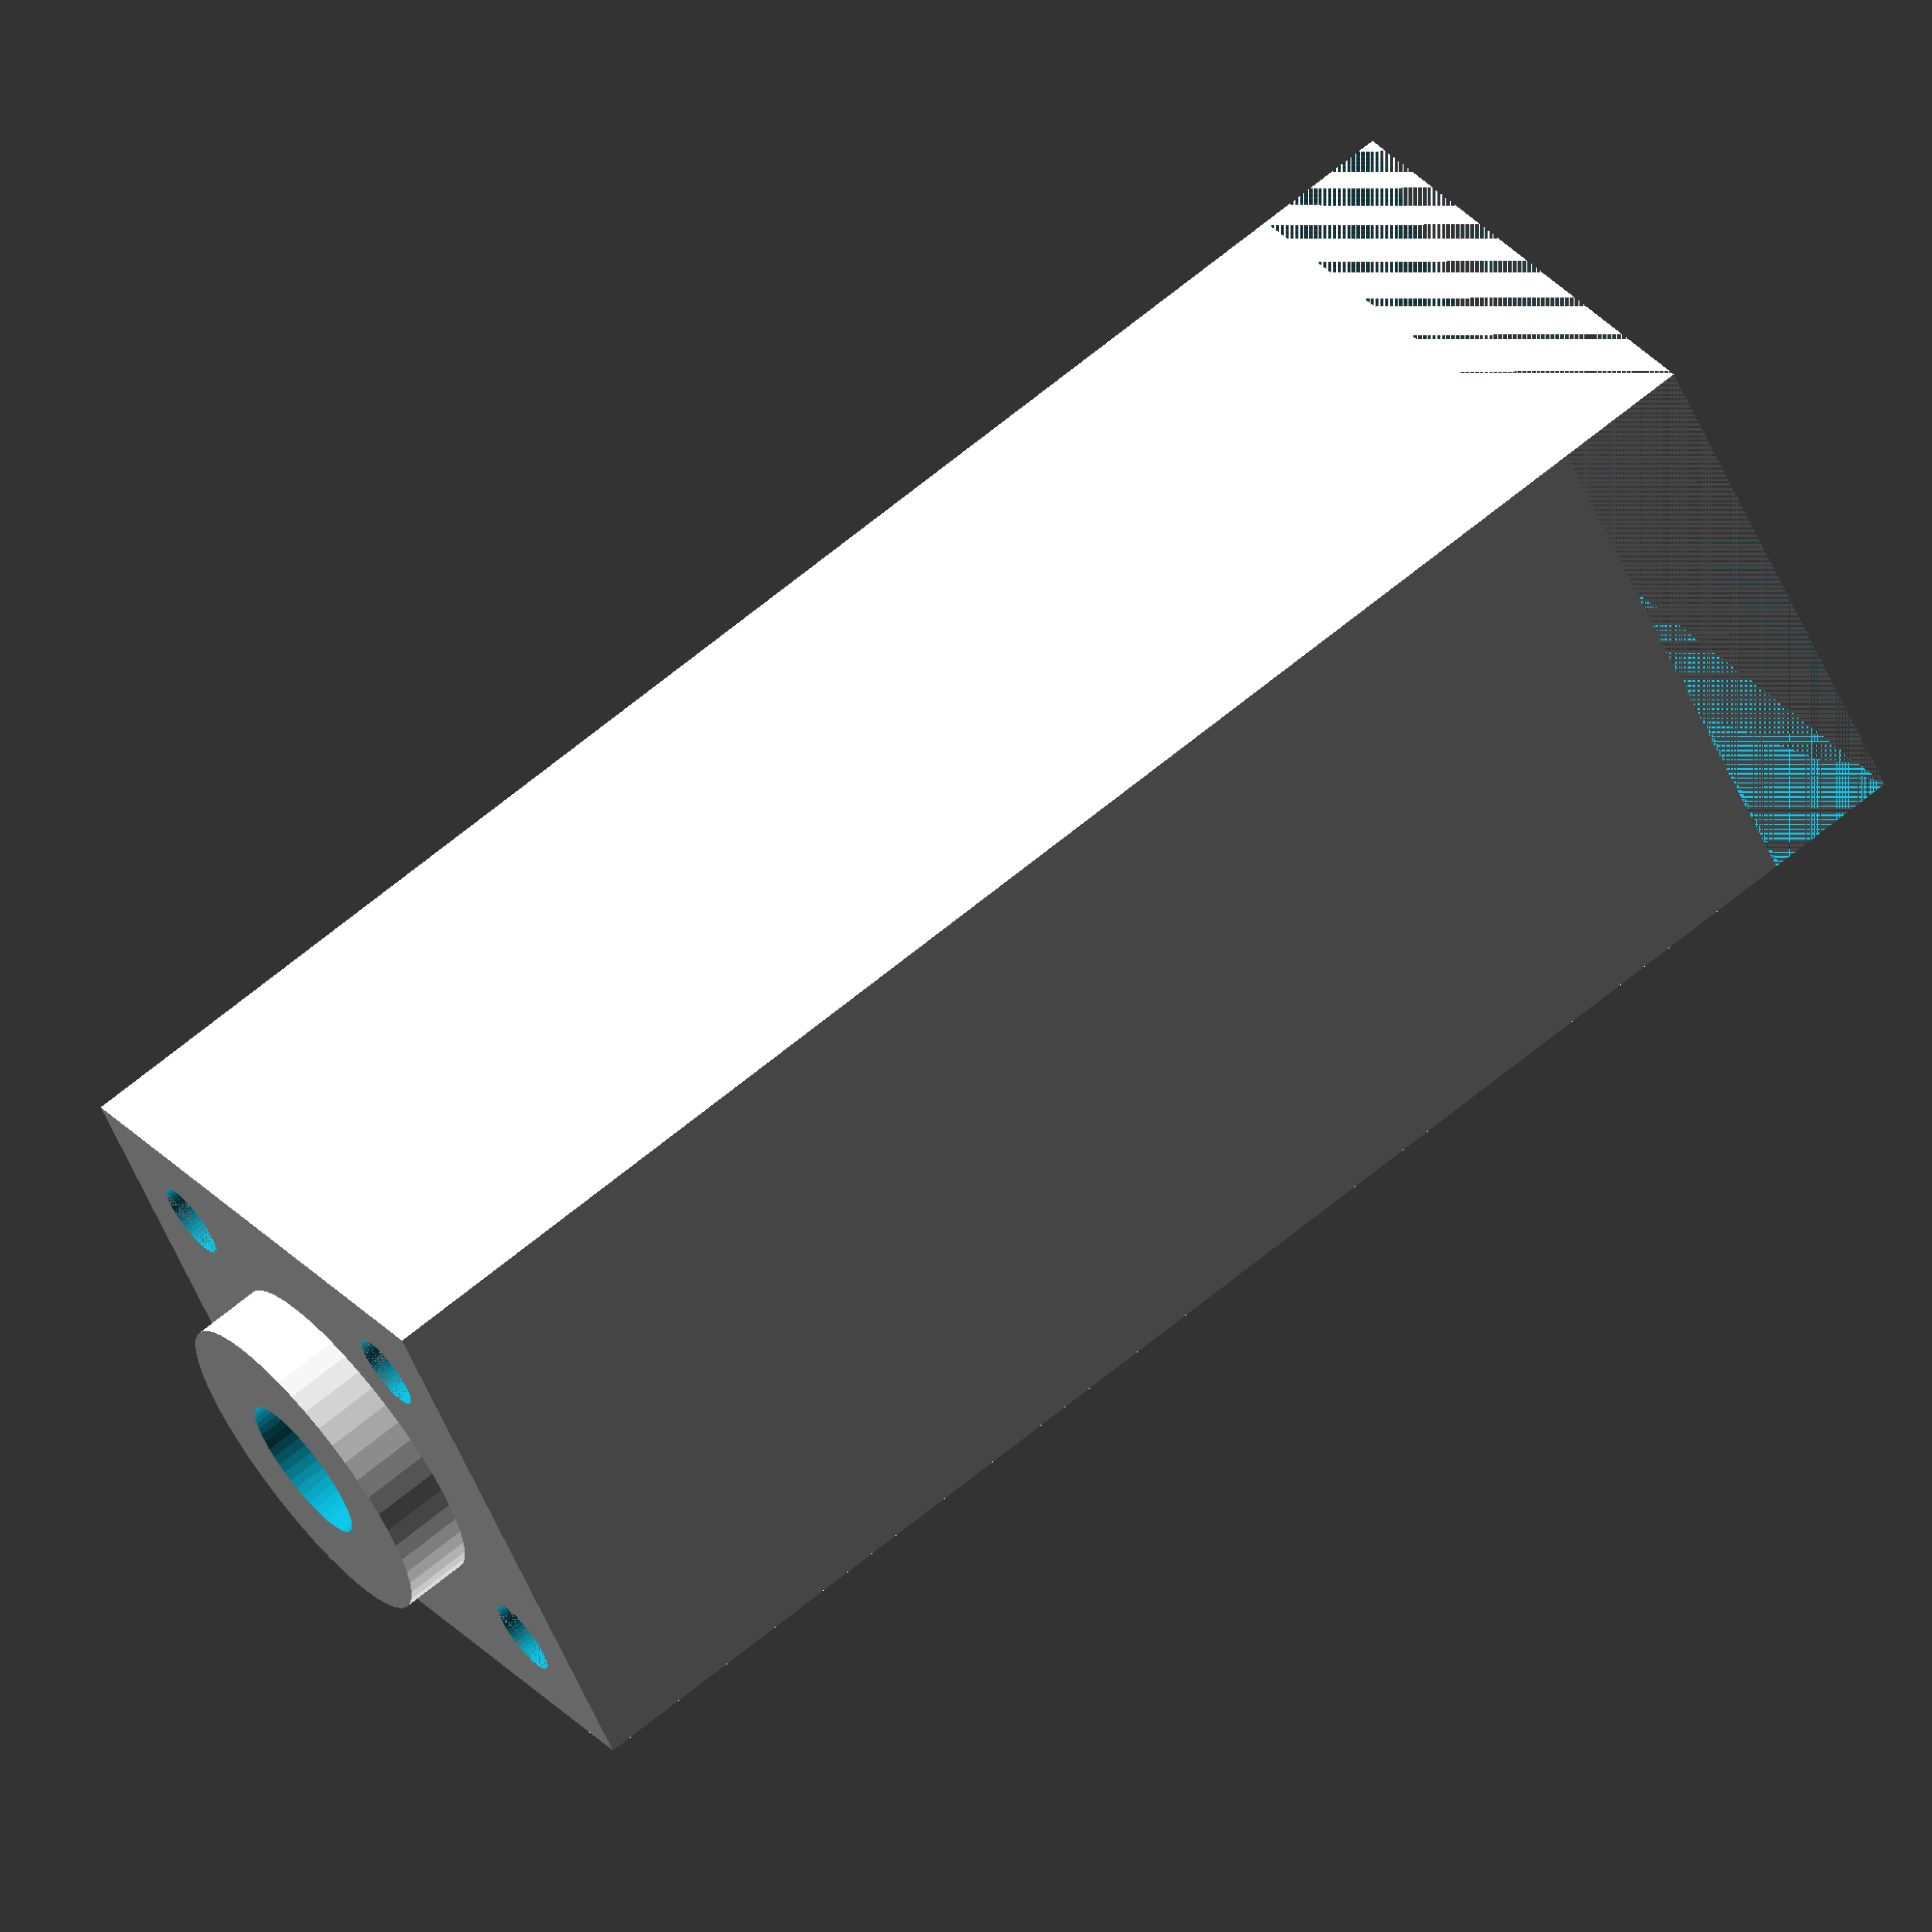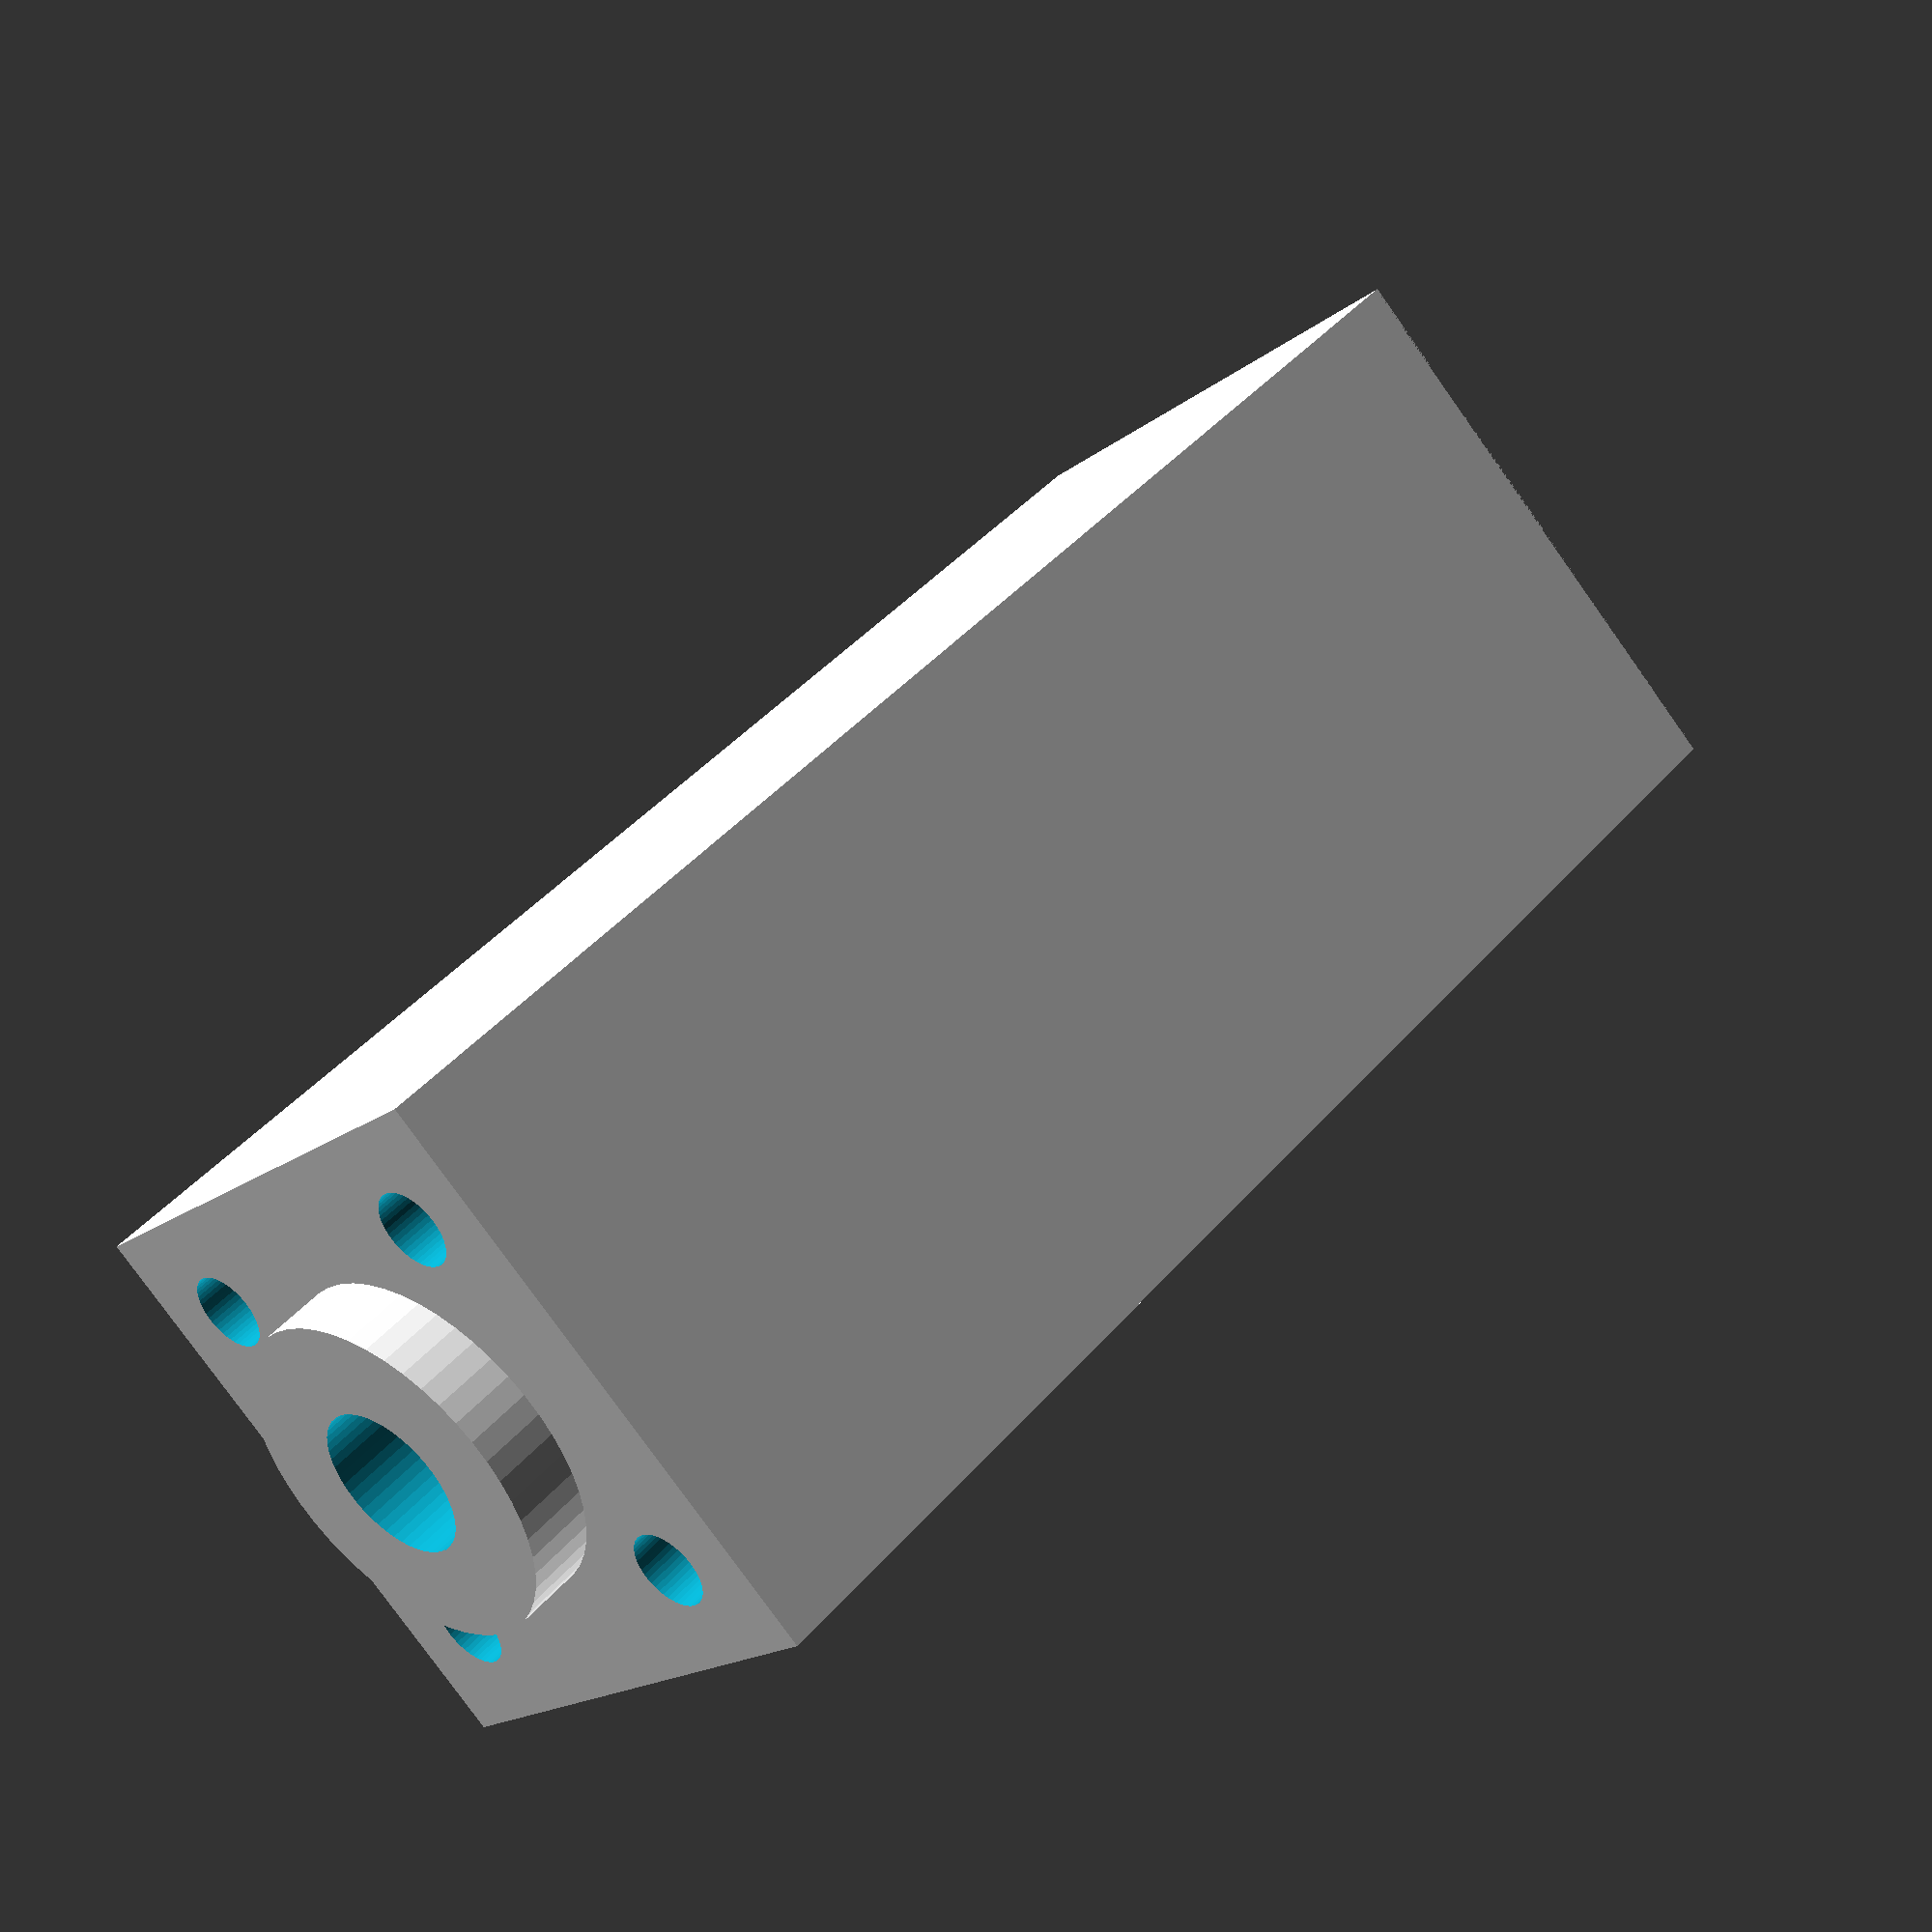
<openscad>
gore=1; // napravi gornji dio
dolje=0; // napravi donji dio
presjek=0; // vizualiziraj unutrasnjost
plocice=0;

podizac_xy=17;

sarafi_xy=11;
sarafi_navoj_d=2.3; // rupa za navoj sarafa
sarafi_navoj_h=15; // gornja dubina rupe
sarafi_prolaz_d=2.5; // poklopac
sarafi_plocice_d=2.1;
// sarafi_h=10; // dubina rupe za saraf
sarafi_navod_d_dolje=1.8; // dolje za mali saraf
sarafi_navoj_h_dolje=15; // donja dubina rupe

krug_d=10;
krug_h=2;

rez_h=4; // dužina odrezanog dijela
rez_d=0.1; // veličina samog reza

matica_d=6.5;  // šitina 6-kutne rupe da matica lagano prođe. Matica je široka 6.0 mm
ulaz_matica_h=0.6; // dubina proširenog ulaza za maticu
ulaz_matica_d=matica_d+2*ulaz_matica_h; // veličina proširenog ulaza
//matica_h=22.4; // dubina rupe za 2 matice i feder (1 matica je dugačka 8.1 mm, neopterećen feder je 8 mm)
matica_h=2*8+28-4; // feder 28 mm
podizac_h=matica_h+7.6;
sipka_d=4.5; // rupa za navojnu šipku, dosta lufta
prijelaz_h=matica_d-sipka_d; // visina konusnog 6-kutnog prijelaza od matice prema rupi za šipku da ne padnu slojevi

if(gore > 0.5 || dolje > 0.5)
union()
{
  difference()
  {
    union()
    {
      cube([podizac_xy, podizac_xy,podizac_h],center=true);
      translate([0,0,podizac_h/2+krug_h/2])
        cylinder(d=krug_d,h=krug_h,$fn=50,center=true);
    }  
    union()
    {
      // sarafi kroz sve
      for(i=[0:3])
        rotate([0,0,90*i])
        {
          // navoj sarafa (gore)
          translate([sarafi_xy/2,sarafi_xy/2,podizac_h/2-sarafi_navoj_h/2])
            cylinder(d=sarafi_navoj_d,h=sarafi_navoj_h+0.001,$fn=50,center=true);
          // navoj sarafa (dolje)
          translate([sarafi_xy/2,sarafi_xy/2,-podizac_h/2+sarafi_navoj_h_dolje/2])
            cylinder(d=sarafi_navoj_d_dolje,h=sarafi_navoj_h_dolje+0.001,$fn=50,center=true);
          // rupa kroz donji odrezani dio
          translate([sarafi_xy/2,sarafi_xy/2,-podizac_h/2+rez_h/2])
            cylinder(d=sarafi_prolaz_d,h=rez_h+0.001,$fn=50,center=true);
  
        }
      // rez koji odvaja 2 dijela polovice
      translate([0,0,-podizac_h/2+rez_h])
        cube([podizac_xy,podizac_xy,rez_d],center=true);

      // skorz uklonit donji dio
      if( dolje == 0 )
      {
        translate([0,0,-podizac_h/2+rez_h/2])
          cube([podizac_xy+0.001,podizac_xy+0.001,rez_h+0.001],center=true);
      }

      // skorz uklonit gornji dio
      if( gore == 0 )
      {
        translate([0,0,-podizac_h/2+rez_h+(podizac_h+krug_h-rez_h)/2])
          cube([podizac_xy+0.001,podizac_xy+0.001,(podizac_h+krug_h-rez_h)+0.001],center=true);
      }

      // rupa za navojnu šipku
      cylinder(d=sipka_d,h=2*podizac_h,$fn=50,center=true);

      // 6-kutna rupa za matice
      translate([0,0,(-podizac_h/2+rez_h)+matica_h/2])
        cylinder(d=matica_d*2/sqrt(3),h=matica_h+0.001,$fn=6,center=true);

      // konusni 6-kutni prošireni ulaz za matice
      translate([0,0,(-podizac_h/2+rez_h)+ulaz_matica_h/2])
        cylinder(d1=ulaz_matica_d*2/sqrt(3),d2=matica_d*2/sqrt(3),h=ulaz_matica_h+0.001,$fn=6,center=true);

      // konusni 6-kutni prijelaz od matice prema rupi,
      // da ne padnu isprintani slojevi
      translate([0,0,(-podizac_h/2+rez_h)+matica_h+prijelaz_h/2])
        cylinder(d1=matica_d*2/sqrt(3),d2=sipka_d,h=prijelaz_h+0.001,$fn=6,center=true);
      
      // kocka za presjek radi vizualizacije unutrasnjosti
      if(presjek)
      translate([podizac_xy/2,0,0])
      cube([podizac_xy,podizac_xy+0.01,podizac_h*2],center=true);
    }
  }
}

module spaceri()
{
  d=[0.5,1,2];
  for(i = [0:len(d)-1])
  {
    translate([podizac_xy*1.5*(i-1),0,d[i]/2])
      difference()
      {
        cube([podizac_xy,podizac_xy,d[i]],center=true);
        // 6-kutne rupe za maticu
        cylinder(d=matica_d*2/sqrt(3),h=d[i]+0.001,$fn=6,center=true);
      // sarafi kroz sve
        for(j=[0:3])
          rotate([0,0,90*j])
          {
          translate([sarafi_xy/2,sarafi_xy/2,0])
            cylinder(d=sarafi_plocice_d,h=d[i]+0.001,$fn=50,center=true);
              // 
          }
      }
  }
}

if(plocice > 0.5)
    spaceri();


</openscad>
<views>
elev=290.2 azim=235.0 roll=51.0 proj=o view=wireframe
elev=316.7 azim=223.2 roll=37.3 proj=p view=wireframe
</views>
